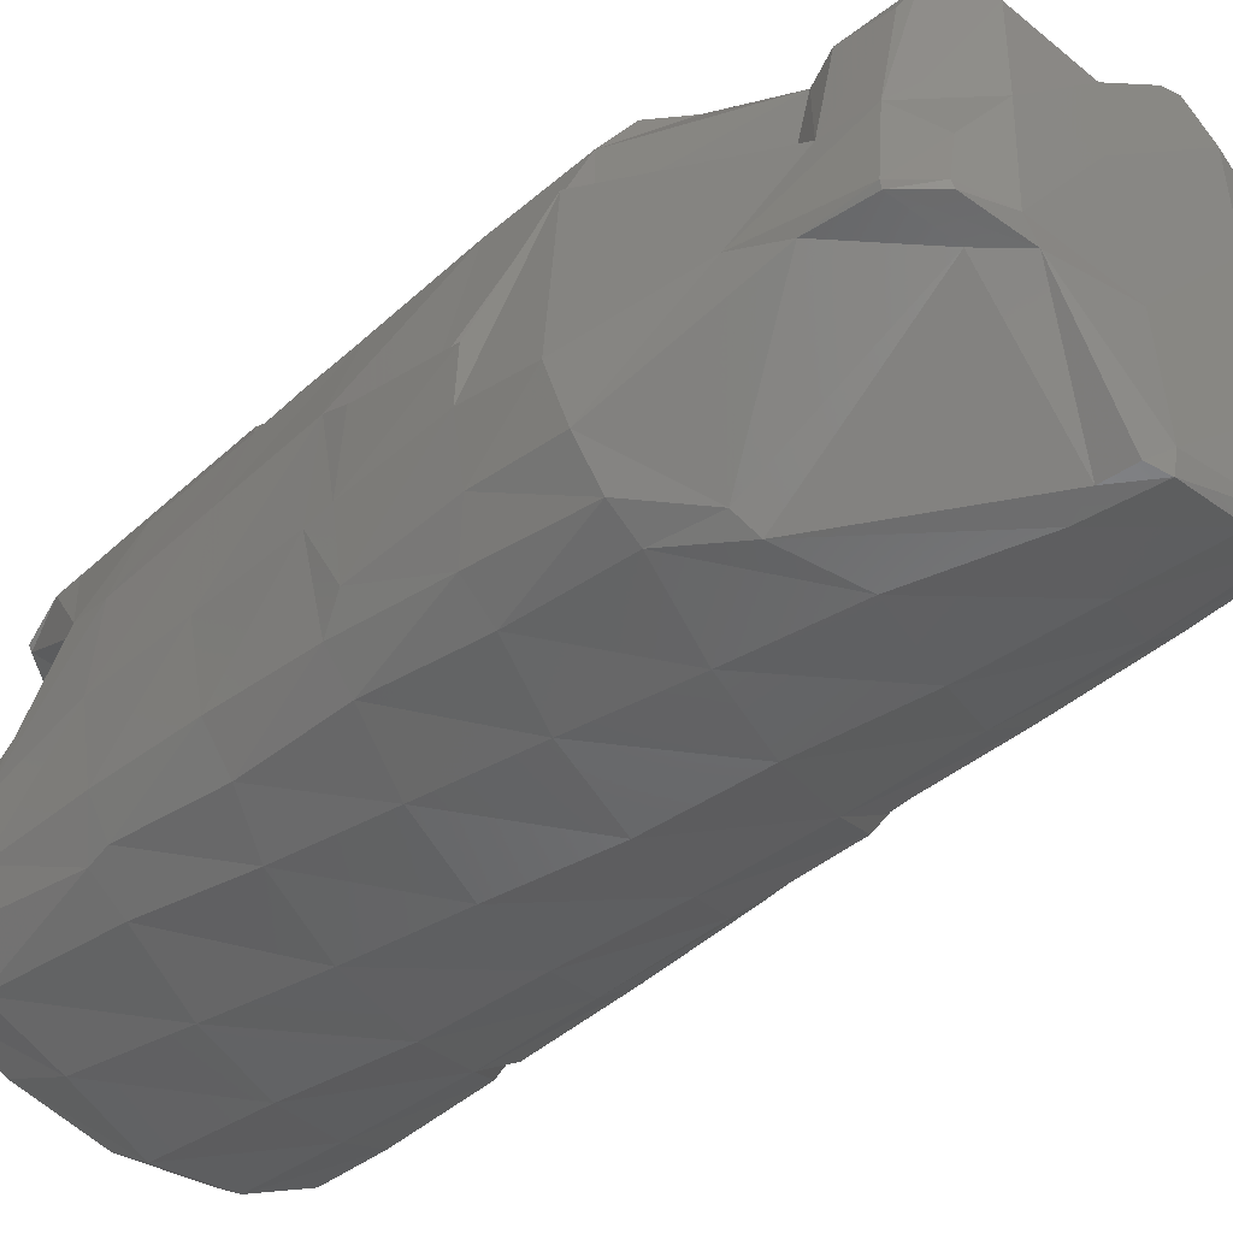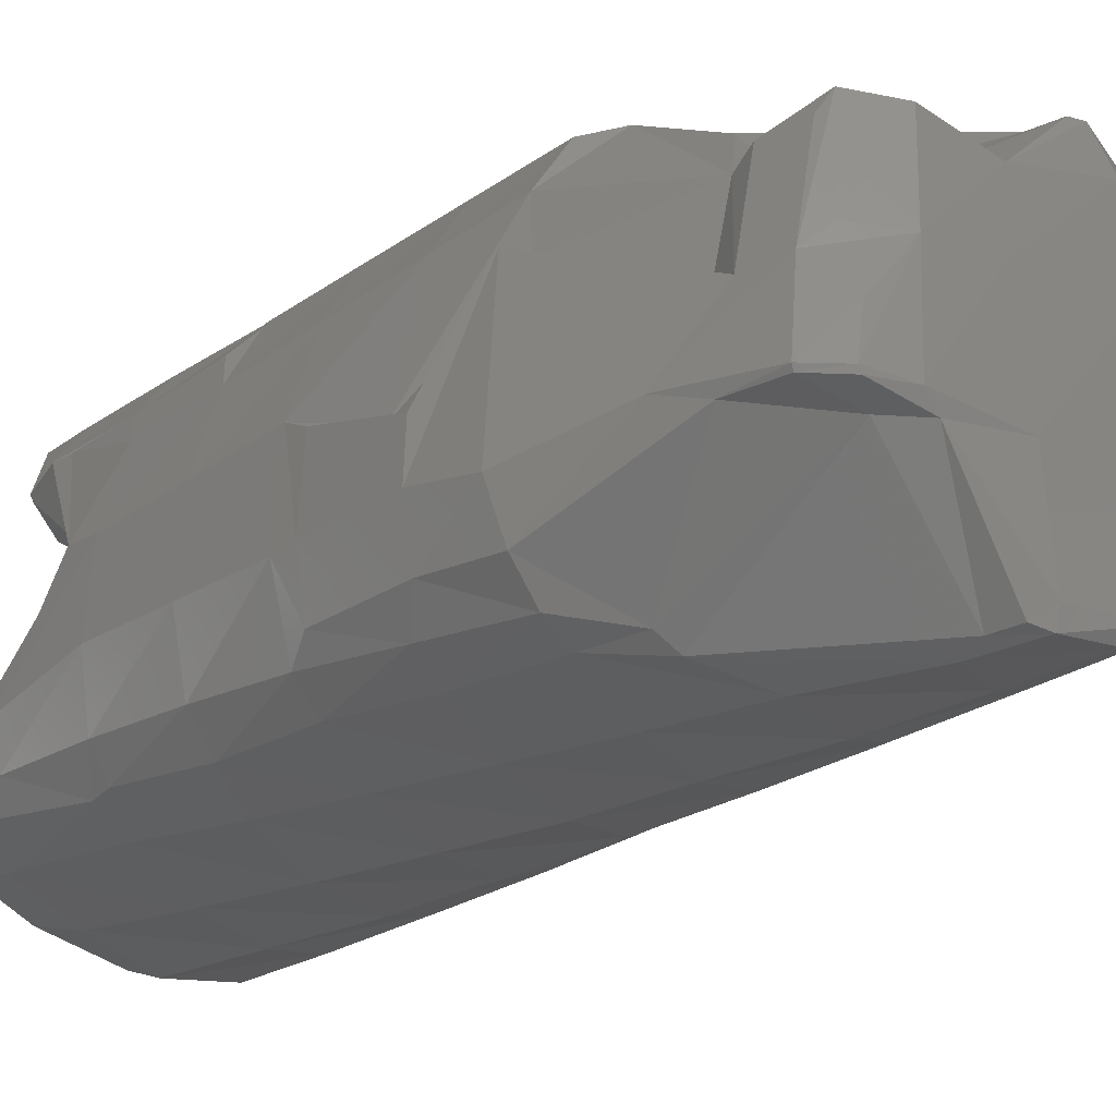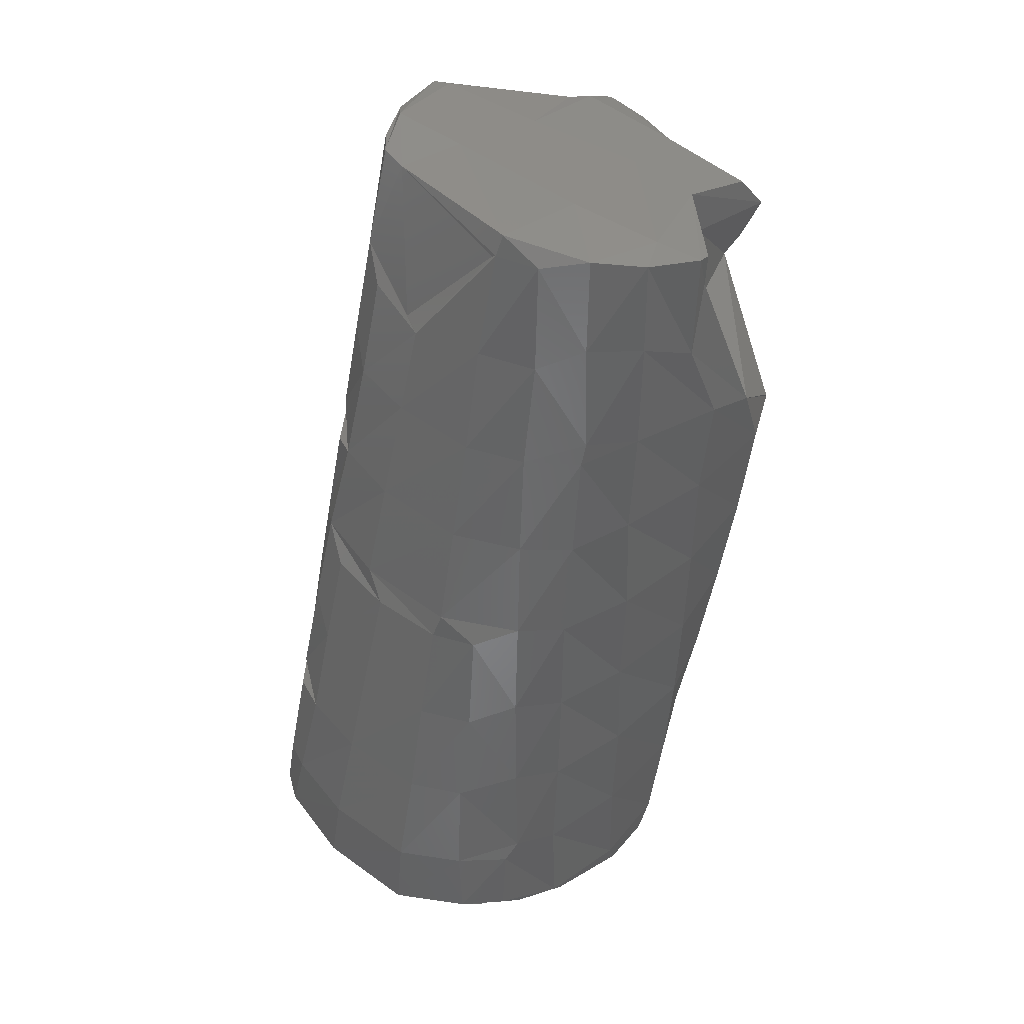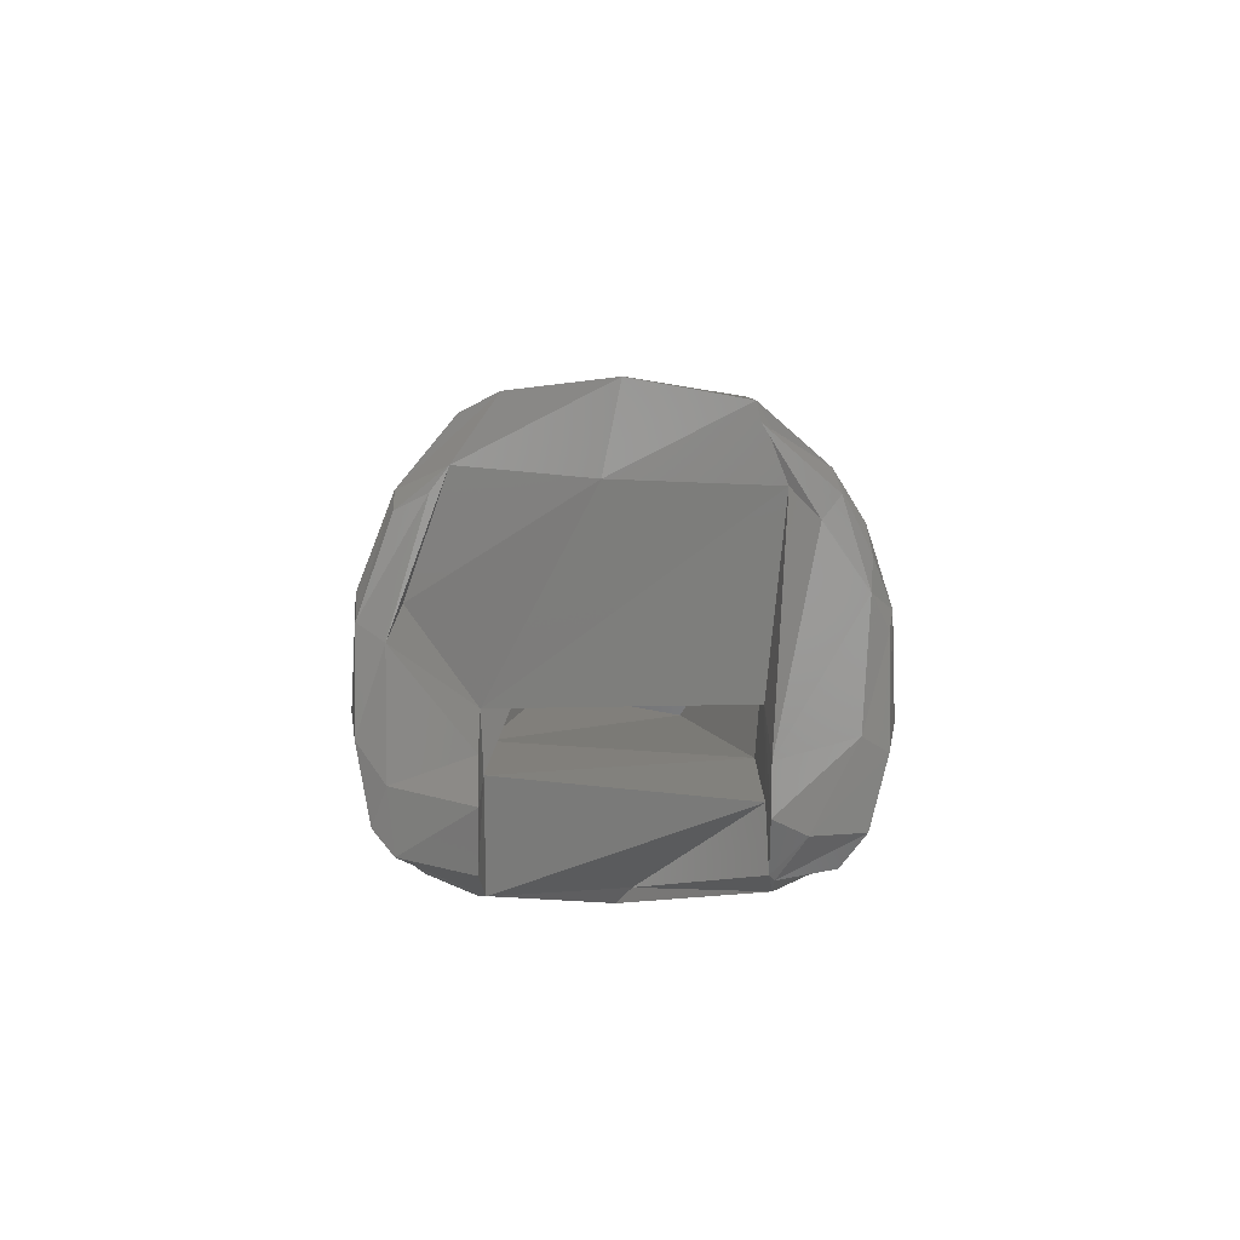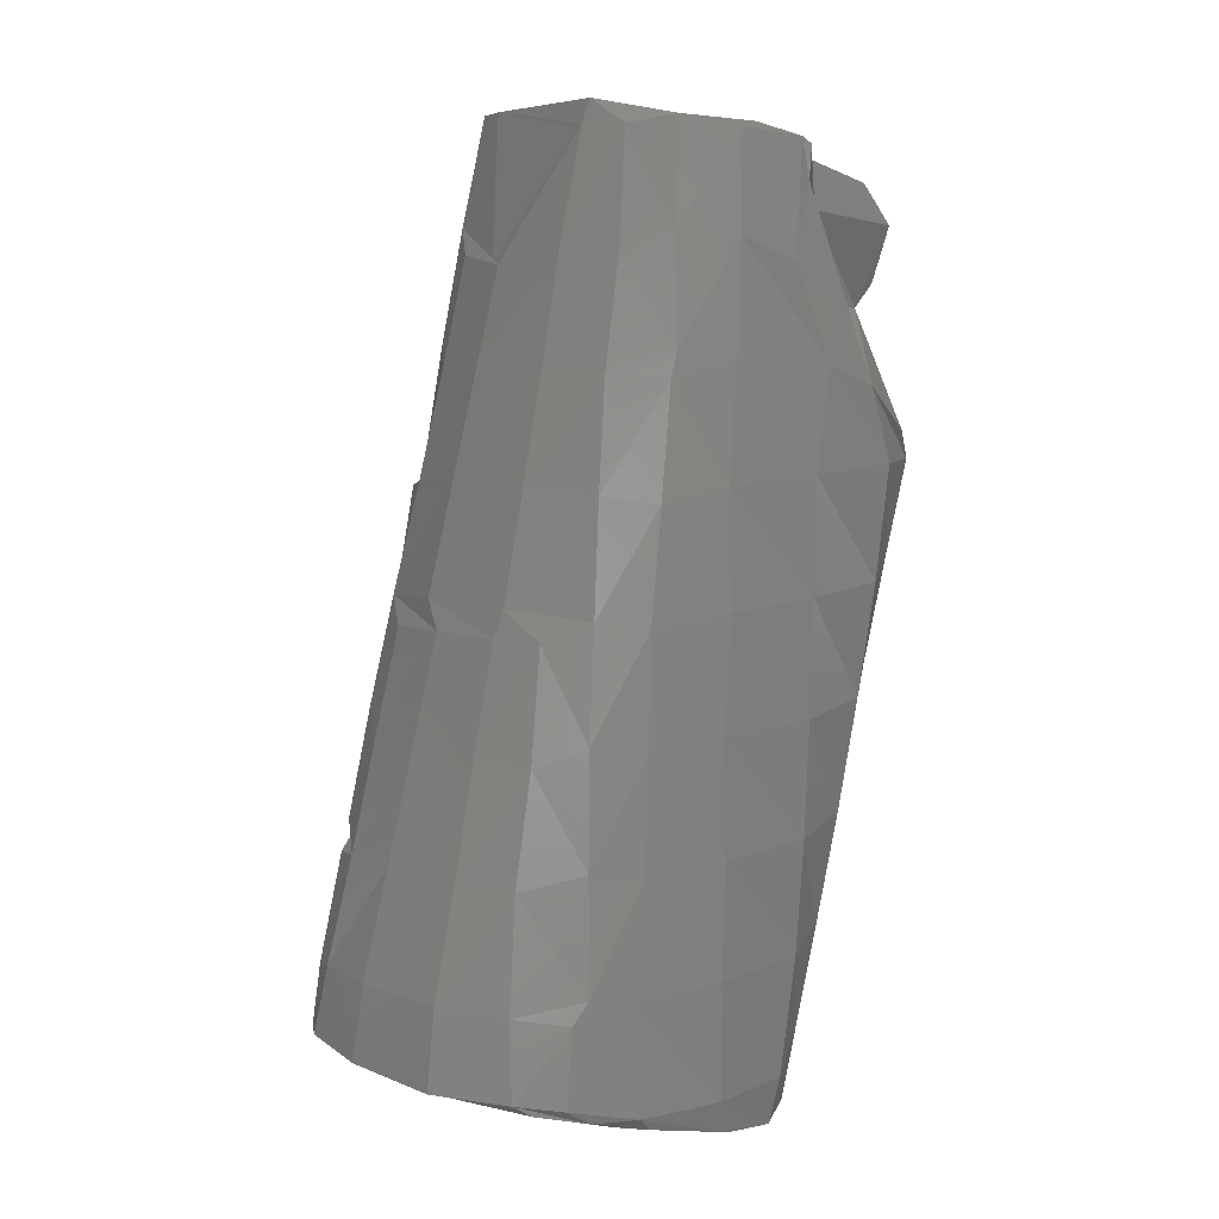
<metadata>
{"format":"stl","ext":"stl","renderer":"f3d","projection":"perspective","resolution":1024,"background":"white","views":[{"elev":-40.8,"azim":-57.5,"up":"+Y"},{"elev":-22.9,"azim":-56.6,"up":"+Y"},{"elev":47.1,"azim":126.4,"up":"+Z"},{"elev":-75.7,"azim":77.8,"up":"+Z"},{"elev":9.4,"azim":132.2,"up":"+Z"}]}
</metadata>
<code>
# stl→obj: 254 verts, 504 faces
v 268.1 -53.79 -277.5
v 267.6 -51.43 -277.5
v 269.2 -53.88 -281.8
v 268.7 -51.49 -281.8
v 269.2 -55.05 -278.3
v 269 -51.61 -282.9
v 269.9 -54.68 -282.7
v 267 -51.96 -274.6
v 267.7 -49.3 -277.5
v 268.1 -45.02 -274.9
v 268.6 -55.36 -273.9
v 267.4 -54.04 -274.1
v 269.3 -47.54 -282.8
v 268.9 -48.1 -281.7
v 271 -55.78 -282.6
v 270.5 -56.01 -278.1
v 270.7 -54.44 -287.1
v 271.9 -55.8 -286.9
v 270.1 -51.58 -287.2
v 267.1 -51.03 -269.9
v 267.5 -48.22 -267.6
v 269.9 -55.9 -271.5
v 267 -51.71 -267.9
v 269.8 -56.06 -273.7
v 266.7 -51.51 -265.6
v 267.4 -48.12 -265.8
v 268.8 -52.24 -264.7
v 266.8 -51.72 -265.6
v 270.6 -56.47 -271.1
v 267.4 -51.61 -264.2
v 267.8 -49.75 -264.2
v 269.6 -52.4 -263.2
v 267.5 -51.86 -264.2
v 272.7 -56.8 -263.9
v 269 -51.78 -263.3
v 269.4 -47.47 -263.4
v 273 -51.83 -262.3
v 272.6 -56.76 -262.7
v 273.2 -56.15 -262.1
v 272.4 -47.14 -262.6
v 268.2 -49.16 -278.5
v 268.8 -45.27 -274.4
v 269.5 -43.64 -278.2
v 268.9 -43.16 -274.5
v 270.4 -47.8 -287.1
v 270.5 -44.03 -282.5
v 268.6 -47.39 -268.8
v 269 -44.48 -268.4
v 268.3 -43.94 -265.7
v 268.5 -44.05 -267.5
v 268.1 -47.24 -265
v 268.7 -43.13 -265.2
v 269.8 -43.54 -263.6
v 272.8 -44.12 -262.6
v 272.5 -43.87 -264.6
v 271.3 -40.47 -272.8
v 272.1 -43.65 -268.2
v 273.7 -40.15 -271
v 272.5 -55.53 -291.3
v 271.7 -54.3 -291.4
v 274 -56.8 -287.5
v 272.9 -55.66 -292.2
v 274.3 -56.58 -292
v 273.7 -56.94 -283
v 272.7 -54.28 -295.7
v 271.2 -51.55 -291.5
v 277.5 -57.67 -287.7
v 277.3 -57.65 -283.2
v 275 -56.41 -297.4
v 277.7 -57.66 -292.2
v 273.5 -55.26 -296.6
v 273.4 -57.03 -278.5
v 277.2 -57.54 -278.7
v 273.2 -57.1 -274
v 276.7 -57.38 -274.2
v 273 -57.11 -269.5
v 276.6 -57.1 -269.7
v 273.3 -57.08 -264.9
v 276.3 -56.78 -265.3
v 273.3 -56.91 -262.2
v 276.1 -56.46 -261.7
v 277.1 -55.66 -261.1
v 277.1 -52.58 -261.3
v 272.3 -52.49 -295.7
v 272.8 -52.24 -296.7
v 271.5 -48.06 -291.4
v 272.7 -47.46 -293.2
v 272 -47.86 -292.9
v 274.3 -55.27 -299
v 275 -56.16 -298.9
v 277.8 -44.32 -297.1
v 274.1 -52.66 -298.7
v 276.7 -53.11 -296.9
v 277.5 -46.67 -261.3
v 272.4 -44.75 -291.1
v 271.4 -44.49 -286.8
v 274.7 -43.33 -296.3
v 274.4 -43.37 -295.2
v 275.8 -43.8 -298.1
v 277.4 -42.85 -261.4
v 273.5 -43.32 -292
v 272.6 -42.83 -287.7
v 274.7 -41.59 -291.6
v 274.2 -41.07 -287.2
v 275.7 -43.59 -298.1
v 275.7 -41.86 -295.9
v 271.7 -41.8 -282.1
v 272.7 -42.05 -286.4
v 270.8 -41.46 -277.8
v 270.3 -40.98 -274
v 276.2 -41.28 -263.5
v 276.1 -41.3 -262.2
v 276.7 -41.23 -262
v 273.5 -40.69 -282.8
v 273 -40.34 -278.4
v 276.9 -40.4 -283.1
v 276.8 -40.39 -278.6
v 277 -40.48 -287.7
v 272.7 -40.05 -274
v 276.6 -40.44 -274.1
v 275.9 -40.42 -270.1
v 277.2 -41.04 -266.4
v 277.9 -57.55 -296.7
v 276.5 -55.96 -298.9
v 277.5 -57.21 -298.5
v 276.4 -53.08 -299
v 281.7 -58.12 -296.9
v 281.3 -57.98 -292.4
v 280.6 -56.89 -297.8
v 281 -57.92 -297.6
v 277.8 -53.43 -298.3
v 281.4 -57.68 -287.9
v 280.9 -57.41 -283.5
v 280.6 -57.02 -279
v 280.2 -56.63 -274.6
v 279.6 -56.25 -270.2
v 279.3 -55.68 -265.7
v 278.3 -55.43 -261.4
v 279.4 -54.53 -261
v 280 -53.26 -260.9
v 278.7 -53.65 -296.5
v 277.8 -44.43 -292.6
v 276.6 -53.22 -292.9
v 285.6 -51.34 -292.6
v 281.4 -47.26 -260.6
v 280.2 -44.87 -293.7
v 276.3 -46.41 -284
v 283.8 -44.12 -287.3
v 277.9 -44.26 -298.8
v 280.7 -44.98 -296.3
v 276.2 -51.37 -283.9
v 283.5 -55.36 -287.1
v 280.1 -44.07 -261.2
v 277.6 -42.99 -298.8
v 278 -41.22 -298.7
v 276.5 -41.78 -298.2
v 280.9 -42.07 -298.2
v 279.5 -44.58 -298.3
v 280.5 -41.12 -298.3
v 278.6 -42.43 -261.7
v 277.7 -40.94 -296.8
v 277.2 -40.65 -292.2
v 281.1 -40.95 -296.9
v 281.1 -41.03 -292.3
v 280.8 -41.07 -287.8
v 280.7 -41.27 -283.3
v 280.3 -41.39 -278.8
v 280.1 -41.69 -274.3
v 279.5 -41.84 -269.9
v 279 -42.12 -265.5
v 285 -57.59 -296.3
v 284.7 -57.25 -292.8
v 285.2 -56.52 -296.7
v 284.4 -57.49 -296.8
v 281.6 -56.64 -296.8
v 286.1 -56.1 -296.5
v 284.5 -56.7 -288.3
v 283.8 -56.35 -283.9
v 283.2 -55.86 -279.5
v 282.8 -55.27 -275.1
v 281.5 -55.88 -274.1
v 281.1 -55.26 -269.6
v 283.4 -54.27 -274.8
v 282.5 -53.85 -270.5
v 280.4 -54.84 -265.3
v 281.4 -53.66 -266.3
v 282 -51.67 -266.5
v 282.6 -50.76 -266.6
v 286.6 -51.47 -296.3
v 287.6 -45.79 -296.1
v 286.3 -51.68 -287.7
v 287.2 -46.54 -292
v 286.2 -51.64 -292.4
v 286.5 -47.04 -287.6
v 281.6 -47.62 -261.7
v 281.6 -47.41 -261.5
v 281.3 -45.66 -261.5
v 285.1 -42.68 -297.2
v 286.9 -44.62 -296.6
v 284.1 -41.87 -297.3
v 280.7 -43.7 -265.1
v 284.6 -41.85 -296.8
v 284.4 -42.13 -292.6
v 283.9 -42.3 -288.2
v 283.4 -42.57 -283.7
v 283 -42.86 -279.3
v 282.2 -43.04 -274.9
v 281.5 -43.25 -270.5
v 281.2 -43.2 -269.6
v 282 -45.21 -265.9
v 283 -45.05 -270.2
v 288.6 -55.03 -295.7
v 289.8 -51.5 -295.6
v 287.5 -55.84 -293.3
v 287.6 -56.17 -295.7
v 286.5 -55.62 -289
v 286 -55.73 -287.8
v 285.2 -55.29 -283.4
v 287.3 -54.06 -288.7
v 286.3 -53.85 -284.4
v 284.2 -54.91 -279.1
v 285.2 -53.56 -280.1
v 284.5 -51.24 -274.5
v 285.6 -51.5 -278.8
v 286.1 -50.53 -279.8
v 283.5 -50.99 -270.2
v 289.9 -47.33 -295.7
v 284.9 -47.29 -274.4
v 283.8 -47.35 -270.1
v 286 -47.24 -278.7
v 286.3 -47.48 -279.7
v 282.7 -47.49 -265.8
v 283.7 -44.69 -274.6
v 284.4 -44.28 -279
v 285.6 -45.75 -279.8
v 287.8 -44.17 -296.4
v 289.3 -47.05 -295.9
v 286.1 -42.85 -296.8
v 288.4 -44.59 -295.9
v 285.1 -43.92 -283.4
v 287 -43.22 -296.2
v 286.6 -43.36 -293.2
v 286 -43.09 -292.3
v 285.6 -43.5 -287.9
v 287.4 -45.33 -288.5
v 288.1 -44.96 -292.9
v 286.5 -45.42 -284.2
v 288.2 -54.6 -293
v 289.3 -51.3 -292.6
v 288.3 -51.04 -288.4
v 287.2 -50.79 -284.1
v 289.5 -47.35 -292.6
v 288.4 -47.35 -288.3
v 287.3 -47.46 -284
f 1 2 3
f 4 3 2
f 5 1 3
f 6 3 4
f 7 5 3
f 6 7 3
f 8 2 1
f 9 4 2
f 10 2 8
f 10 9 2
f 11 1 5
f 12 8 1
f 11 12 1
f 13 6 4
f 14 4 9
f 13 4 14
f 15 5 7
f 16 11 5
f 16 5 15
f 17 7 6
f 18 7 17
f 15 7 18
f 19 6 13
f 19 17 6
f 20 8 12
f 21 8 20
f 21 10 8
f 22 12 11
f 23 20 12
f 22 23 12
f 24 22 11
f 24 11 16
f 25 20 23
f 26 20 25
f 26 21 20
f 27 23 22
f 28 25 23
f 27 28 23
f 29 27 22
f 29 22 24
f 30 25 28
f 31 25 30
f 31 26 25
f 32 28 27
f 33 30 28
f 32 33 28
f 34 32 27
f 34 27 29
f 35 30 33
f 36 30 35
f 36 31 30
f 35 33 32
f 37 35 32
f 38 32 34
f 39 32 38
f 37 32 39
f 40 36 35
f 40 35 37
f 41 14 9
f 42 41 9
f 42 9 10
f 13 14 41
f 43 13 41
f 44 41 42
f 44 43 41
f 45 19 13
f 46 45 13
f 43 46 13
f 47 42 10
f 47 10 21
f 48 42 47
f 44 42 48
f 48 47 21
f 49 21 26
f 50 21 49
f 48 21 50
f 36 26 31
f 51 26 36
f 52 26 51
f 52 49 26
f 53 51 36
f 54 36 40
f 54 53 36
f 53 52 51
f 52 50 49
f 48 50 52
f 55 48 52
f 54 55 52
f 54 52 53
f 56 44 48
f 57 48 55
f 58 48 57
f 58 56 48
f 18 17 59
f 60 59 17
f 61 18 59
f 62 59 60
f 63 61 59
f 62 63 59
f 19 60 17
f 64 18 61
f 64 15 18
f 65 62 60
f 66 65 60
f 19 66 60
f 67 61 63
f 68 64 61
f 68 61 67
f 69 63 62
f 70 63 69
f 67 63 70
f 71 62 65
f 69 62 71
f 72 15 64
f 72 16 15
f 73 72 64
f 73 64 68
f 74 16 72
f 74 24 16
f 75 74 72
f 75 72 73
f 76 24 74
f 76 29 24
f 77 76 74
f 77 74 75
f 78 29 76
f 78 34 29
f 79 78 76
f 79 76 77
f 80 34 78
f 80 38 34
f 81 80 78
f 81 78 79
f 39 38 80
f 82 39 80
f 82 80 81
f 83 37 39
f 83 39 82
f 84 65 66
f 85 65 84
f 85 71 65
f 86 84 66
f 45 66 19
f 45 86 66
f 87 85 84
f 88 84 86
f 87 84 88
f 89 71 85
f 69 71 90
f 89 90 71
f 91 85 87
f 92 89 85
f 93 92 85
f 91 93 85
f 94 40 37
f 94 37 83
f 95 88 86
f 96 86 45
f 96 95 86
f 97 87 88
f 98 88 95
f 97 88 98
f 99 87 97
f 99 91 87
f 46 96 45
f 100 54 40
f 100 40 94
f 101 98 95
f 102 101 95
f 102 95 96
f 97 98 101
f 103 97 101
f 104 101 102
f 103 101 104
f 105 99 97
f 106 105 97
f 103 106 97
f 104 102 96
f 107 96 46
f 108 96 107
f 104 96 108
f 109 46 43
f 109 107 46
f 110 43 44
f 110 109 43
f 56 110 44
f 111 57 55
f 112 55 54
f 112 111 55
f 111 58 57
f 113 54 100
f 113 112 54
f 114 108 107
f 115 114 107
f 115 107 109
f 104 108 114
f 116 104 114
f 117 114 115
f 117 116 114
f 118 103 104
f 116 118 104
f 119 115 109
f 119 109 110
f 120 115 119
f 120 117 115
f 58 119 110
f 58 110 56
f 121 119 58
f 121 120 119
f 122 121 58
f 122 58 111
f 123 69 90
f 124 90 89
f 125 123 90
f 124 125 90
f 70 69 123
f 126 124 89
f 126 89 92
f 127 123 125
f 128 70 123
f 128 123 127
f 129 125 124
f 130 127 125
f 129 130 125
f 131 124 126
f 131 129 124
f 132 67 70
f 132 70 128
f 133 68 67
f 133 67 132
f 134 73 68
f 134 68 133
f 135 75 73
f 135 73 134
f 136 77 75
f 136 75 135
f 137 79 77
f 137 77 136
f 138 81 79
f 138 79 137
f 139 82 81
f 138 139 81
f 140 83 82
f 140 82 139
f 126 92 93
f 141 126 93
f 91 142 93
f 143 93 142
f 144 93 143
f 144 141 93
f 131 126 141
f 145 94 83
f 145 83 140
f 146 142 91
f 147 143 142
f 148 147 142
f 146 148 142
f 149 91 99
f 150 91 149
f 146 91 150
f 151 143 147
f 152 143 151
f 152 144 143
f 148 151 147
f 148 152 151
f 153 100 94
f 153 94 145
f 154 99 105
f 154 149 99
f 155 154 105
f 156 105 106
f 155 105 156
f 157 149 154
f 158 150 149
f 157 158 149
f 159 154 155
f 159 157 154
f 160 113 100
f 160 100 153
f 161 156 106
f 162 161 106
f 162 106 103
f 155 156 161
f 163 155 161
f 164 161 162
f 164 163 161
f 159 155 163
f 118 162 103
f 165 162 118
f 165 164 162
f 166 118 116
f 166 165 118
f 167 116 117
f 167 166 116
f 168 117 120
f 168 167 117
f 169 120 121
f 169 168 120
f 170 121 122
f 170 169 121
f 113 122 111
f 113 111 112
f 160 122 113
f 160 170 122
f 171 127 130
f 172 128 127
f 172 127 171
f 173 130 129
f 173 174 130
f 171 130 174
f 131 141 129
f 175 129 141
f 176 129 175
f 173 129 176
f 177 132 128
f 177 128 172
f 178 133 132
f 178 132 177
f 179 134 133
f 179 133 178
f 180 135 134
f 180 134 179
f 181 182 135
f 136 135 182
f 183 181 135
f 180 183 135
f 184 182 181
f 185 136 182
f 186 185 182
f 186 182 184
f 184 181 183
f 137 136 185
f 139 137 185
f 140 139 185
f 187 140 185
f 188 187 185
f 186 188 185
f 138 137 139
f 189 175 141
f 146 141 144
f 146 150 141
f 190 141 150
f 190 189 141
f 189 176 175
f 191 144 152
f 192 146 144
f 193 144 191
f 192 144 193
f 194 152 148
f 194 191 152
f 195 140 187
f 196 145 140
f 195 196 140
f 195 187 188
f 194 148 146
f 197 153 145
f 197 145 196
f 190 150 158
f 198 158 157
f 199 190 158
f 198 199 158
f 200 157 159
f 200 198 157
f 194 146 192
f 160 153 201
f 197 201 153
f 202 159 163
f 203 163 164
f 203 202 163
f 200 159 202
f 204 164 165
f 204 203 164
f 205 165 166
f 205 204 165
f 206 166 167
f 206 205 166
f 207 167 168
f 207 206 167
f 208 168 169
f 208 207 168
f 170 209 169
f 208 169 209
f 201 209 170
f 210 209 201
f 210 211 209
f 208 209 211
f 160 201 170
f 197 210 201
f 173 176 174
f 171 174 176
f 212 171 176
f 213 176 189
f 213 212 176
f 214 172 171
f 212 215 171
f 214 171 215
f 216 177 172
f 216 172 214
f 217 218 177
f 178 177 218
f 219 217 177
f 216 219 177
f 220 218 217
f 221 178 218
f 222 221 218
f 222 218 220
f 220 217 219
f 179 178 221
f 183 179 221
f 223 183 221
f 224 223 221
f 225 224 221
f 222 225 221
f 180 179 183
f 226 183 223
f 184 183 226
f 227 189 190
f 227 213 189
f 194 193 191
f 194 192 193
f 228 223 224
f 229 226 223
f 229 223 228
f 230 228 224
f 231 230 224
f 231 224 225
f 188 184 226
f 232 188 226
f 232 226 229
f 186 184 188
f 196 188 232
f 195 188 196
f 227 190 199
f 233 228 230
f 211 229 228
f 211 228 233
f 234 233 230
f 235 234 230
f 235 230 231
f 210 232 229
f 210 229 211
f 197 196 232
f 197 232 210
f 236 199 198
f 237 227 199
f 236 237 199
f 200 202 198
f 238 198 202
f 239 198 238
f 236 198 239
f 207 233 234
f 208 211 233
f 208 233 207
f 206 234 240
f 235 240 234
f 207 234 206
f 241 238 202
f 242 202 203
f 241 202 242
f 241 239 238
f 204 243 203
f 242 203 243
f 244 243 204
f 245 243 244
f 245 246 243
f 242 243 246
f 205 244 204
f 240 244 205
f 247 244 240
f 247 245 244
f 206 240 205
f 235 247 240
f 212 248 215
f 214 215 248
f 249 248 212
f 219 214 248
f 250 219 248
f 250 248 249
f 213 249 212
f 216 214 219
f 251 219 250
f 220 219 251
f 252 249 213
f 253 250 249
f 253 249 252
f 227 252 213
f 254 251 250
f 254 250 253
f 225 220 251
f 231 225 251
f 231 251 254
f 222 220 225
f 246 252 227
f 245 253 252
f 245 252 246
f 239 227 237
f 246 227 239
f 247 254 253
f 247 253 245
f 235 231 254
f 235 254 247
f 236 239 237
f 242 246 239
f 241 242 239

</code>
